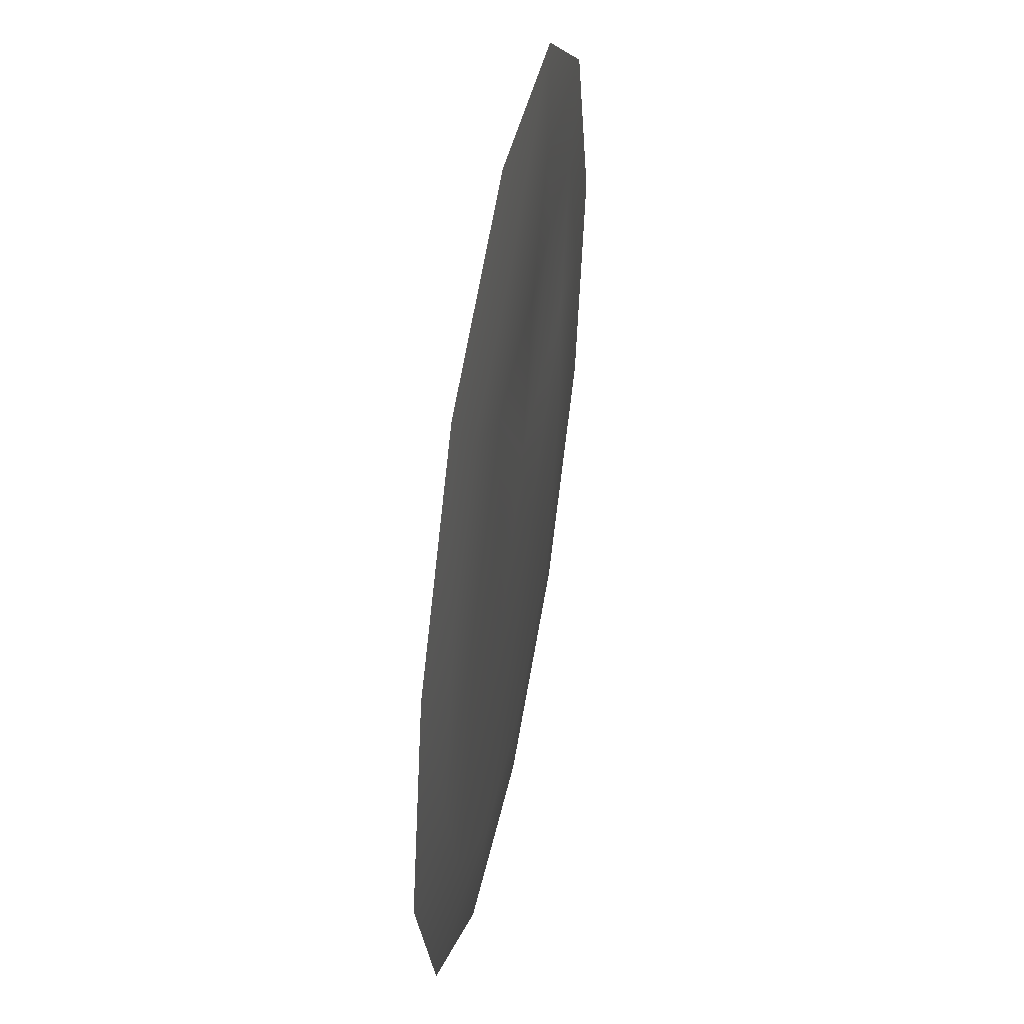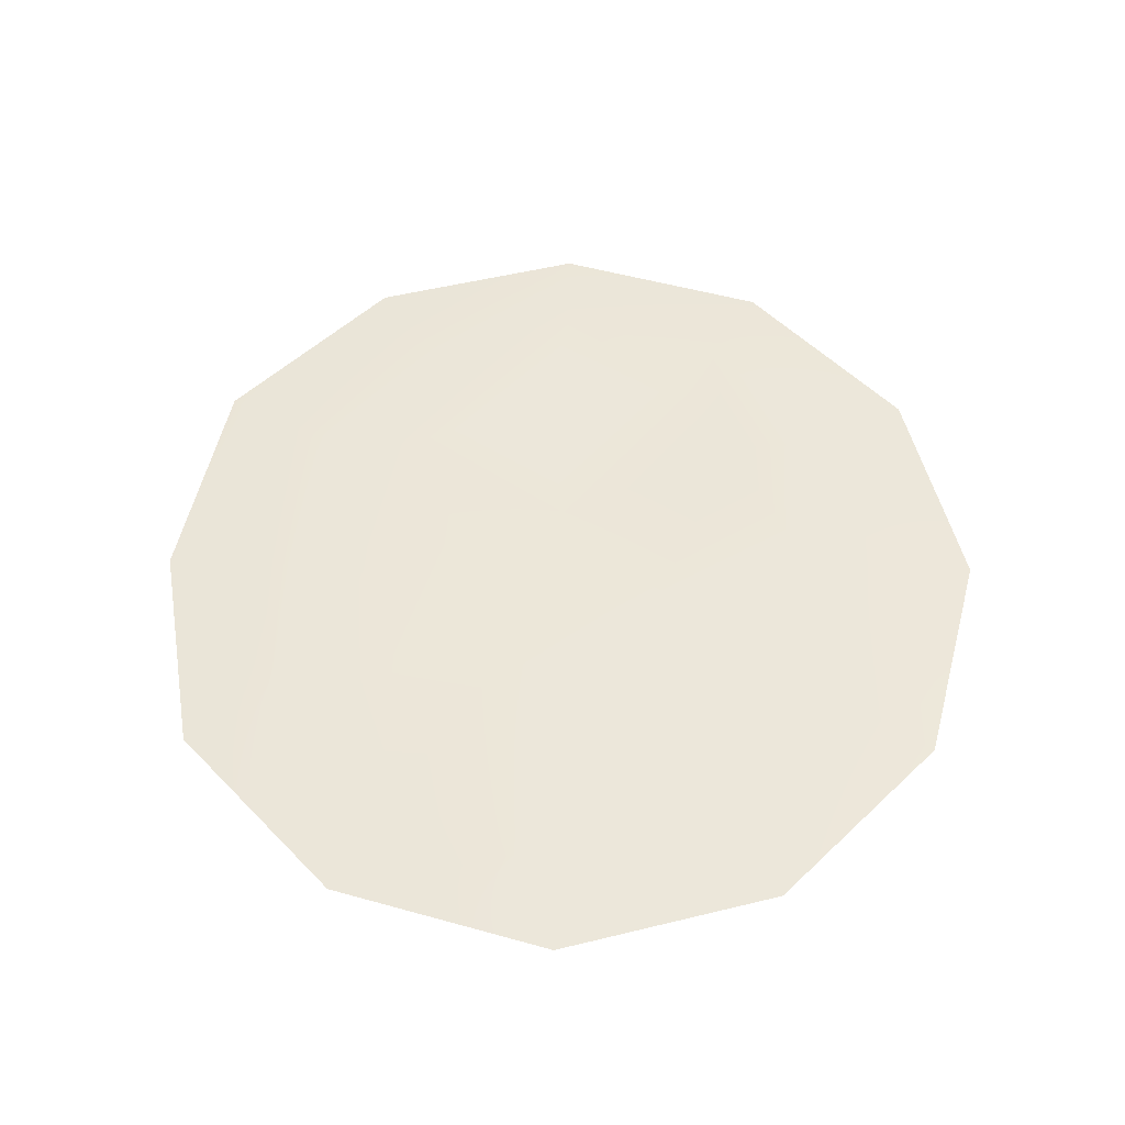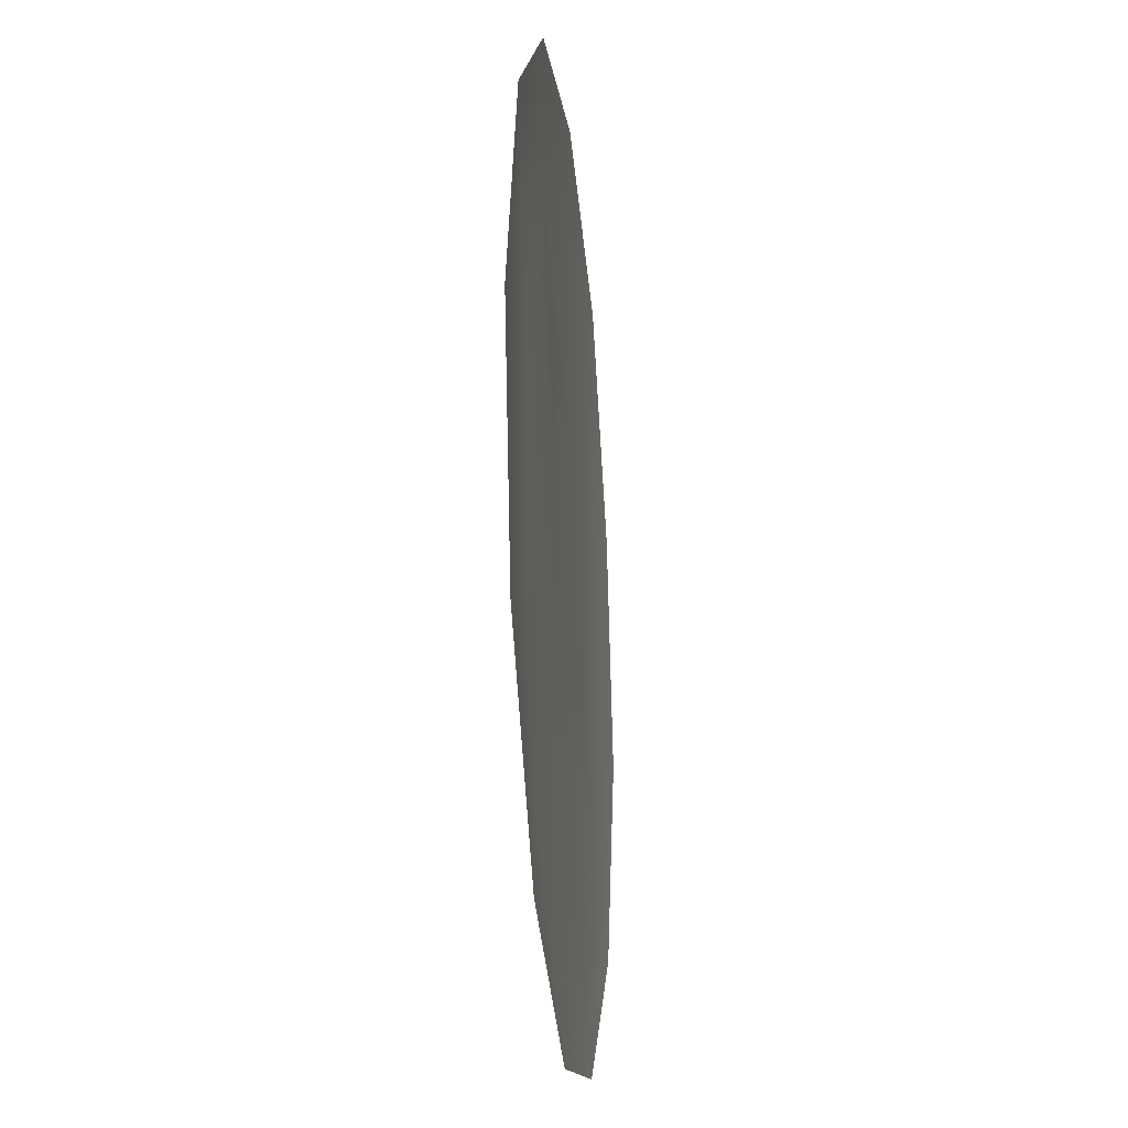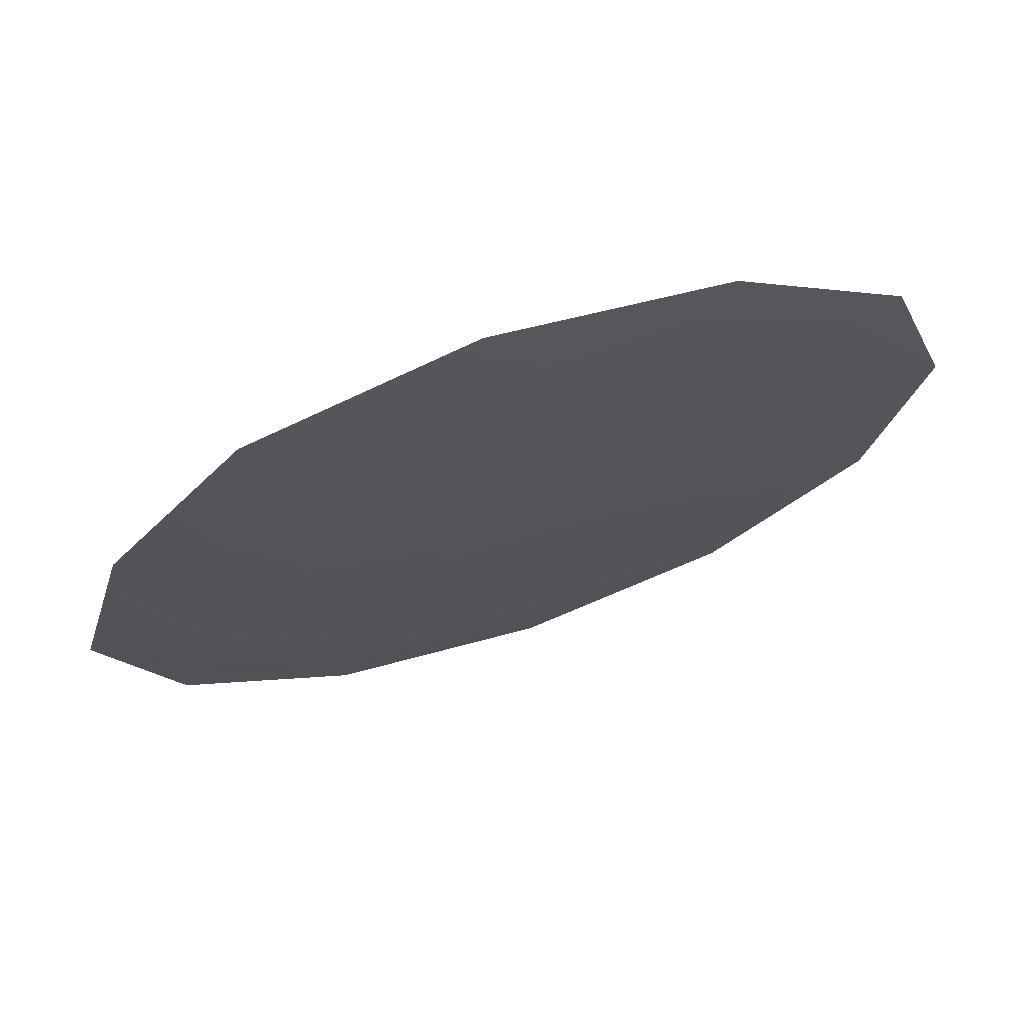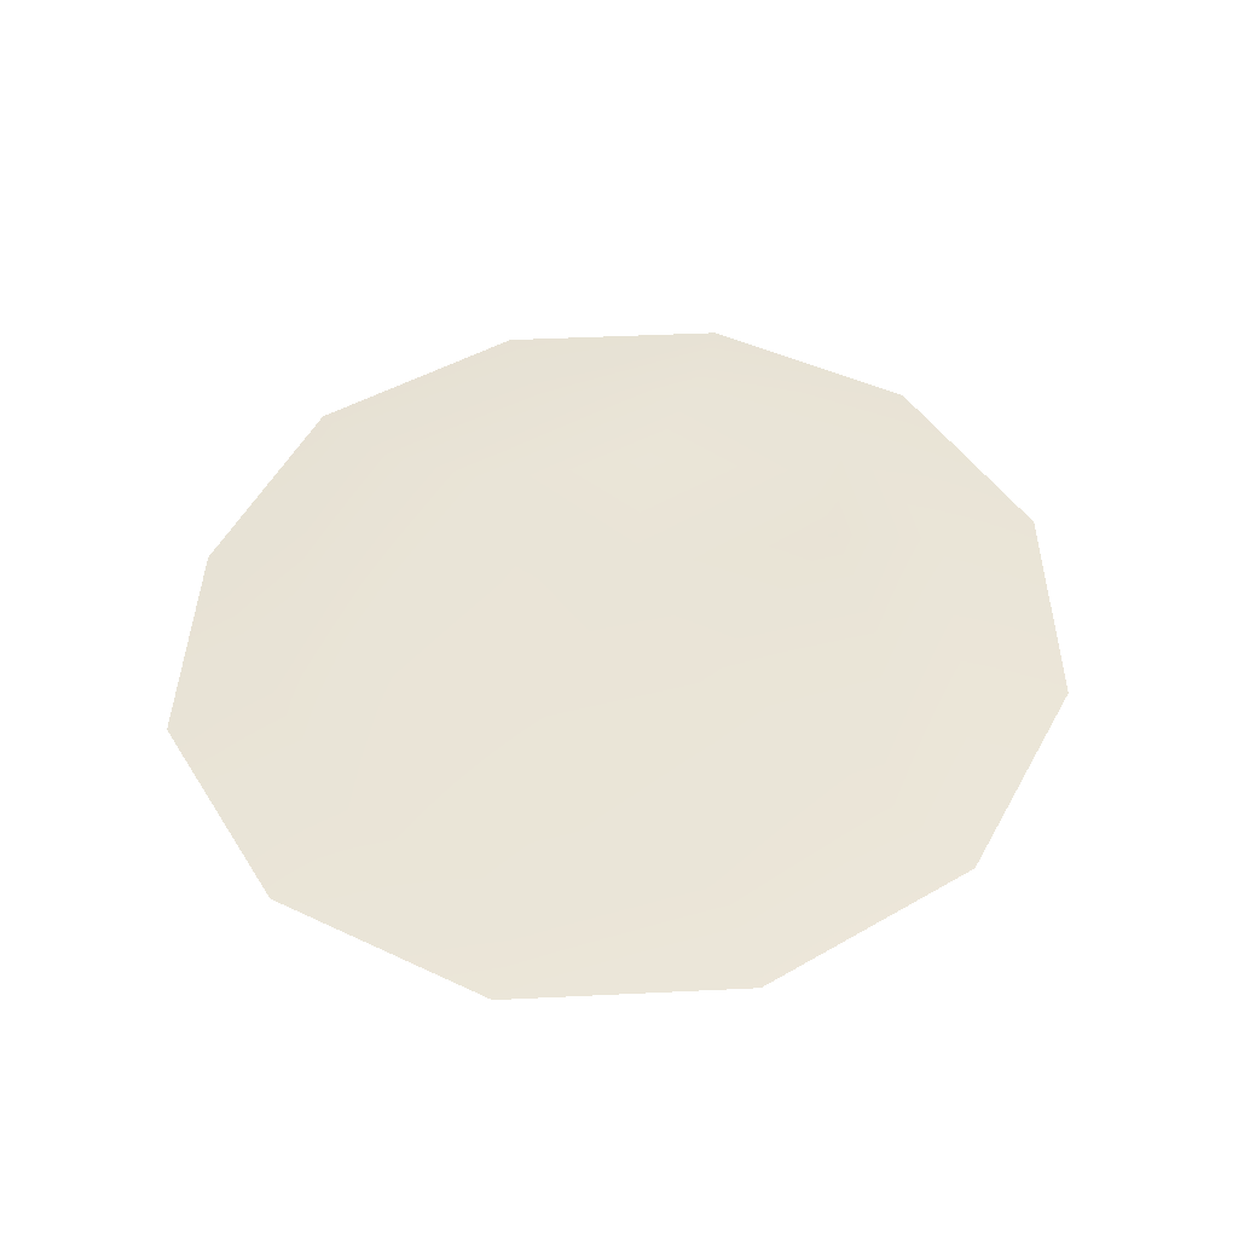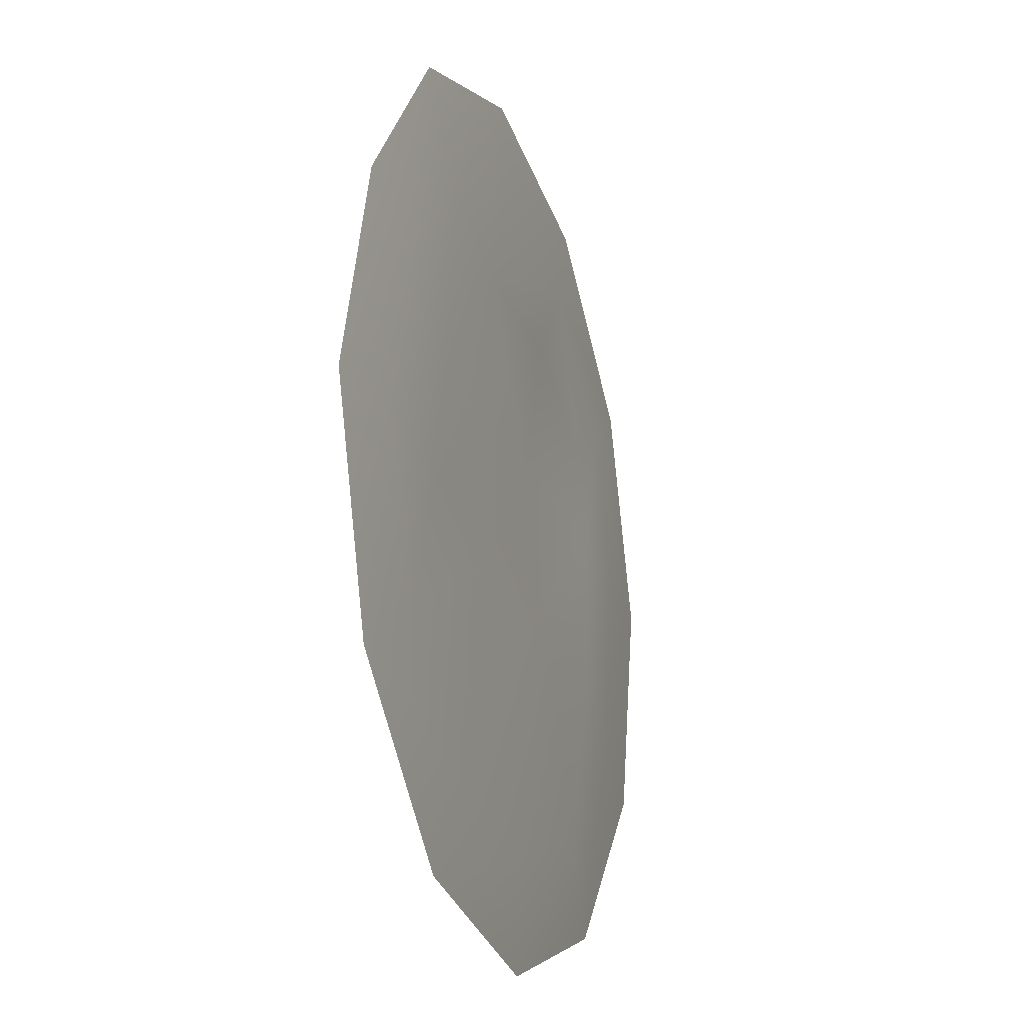
<metadata>
{"format":"obj","ext":"obj","renderer":"f3d","projection":"perspective","resolution":1024,"background":"white","views":[{"elev":48.1,"azim":101.1,"up":"+Z"},{"elev":49.8,"azim":156.0,"up":"+Y"},{"elev":-21.7,"azim":-83.7,"up":"+Z"},{"elev":71.6,"azim":162.8,"up":"+Z"},{"elev":43.6,"azim":168.0,"up":"+Y"},{"elev":-24.5,"azim":108.7,"up":"+Z"}]}
</metadata>
<code>
g Box03
v 1672 -0.000412 -1003
v 2452 -12.06 -825.3
v 2050 -12.06 -2091
v 1088 -12.06 -2935
v 594 -0.000412 -1128
v -176.3 -12.06 -3130
v -594 -0.000412 -1128
v -1404 -12.06 -2624
v -1782 -0.000412 -1128
v -2267 -12.06 -1553
v 1478 -0.000412 24.99
v 594 -0.000412 0.0002785
v -246.3 -0.000412 -67.16
v -1782 -0.000412 0.0002785
v -2533 -12.06 -203.2
v 2114 -12.06 478.4
v 1324 -12.06 1595
v 594 -0.000412 1128
v -594 -0.000412 1128
v -1782 -78.41 826.2
v -2131 -12.06 1063
v 95.37 -12.06 2101
v -1169 -12.06 1906
v 3208 -63.68 -918.2
v 2684 -63.68 -2567
v 1431 -63.68 -3665
v -215.5 -63.68 -3919
v -1815 -63.68 -3260
v -2938 -63.68 -1865
v -3285 -63.68 -108
v 1738 -63.68 2234
v 2768 -63.68 779.7
v -2761 -63.68 1541
v 135.8 -63.68 2892
v -1508 -63.68 2639
f 3 1 2
f 5 3 4
f 3 5 1
f 7 4 6
f 4 7 5
f 6 8 7
f 10 9 8
f 7 8 9
f 11 2 1
f 12 1 5
f 1 12 11
f 13 5 7
f 5 13 12
f 14 7 9
f 7 14 13
f 15 9 10
f 9 15 14
f 17 16 11
f 2 11 16
f 18 11 12
f 11 18 17
f 19 18 13
f 12 13 18
f 20 13 14
f 13 20 19
f 21 14 15
f 14 21 20
f 22 17 18
f 23 18 19
f 18 23 22
f 23 19 20
f 20 21 23
f 3 24 25
f 24 3 2
f 4 25 26
f 25 4 3
f 6 26 27
f 26 6 4
f 8 27 28
f 27 8 6
f 10 28 29
f 28 10 8
f 15 29 30
f 29 15 10
f 16 31 32
f 31 16 17
f 2 32 24
f 32 2 16
f 21 30 33
f 30 21 15
f 17 34 31
f 34 17 22
f 22 35 34
f 35 22 23
f 23 33 35
f 33 23 21

</code>
